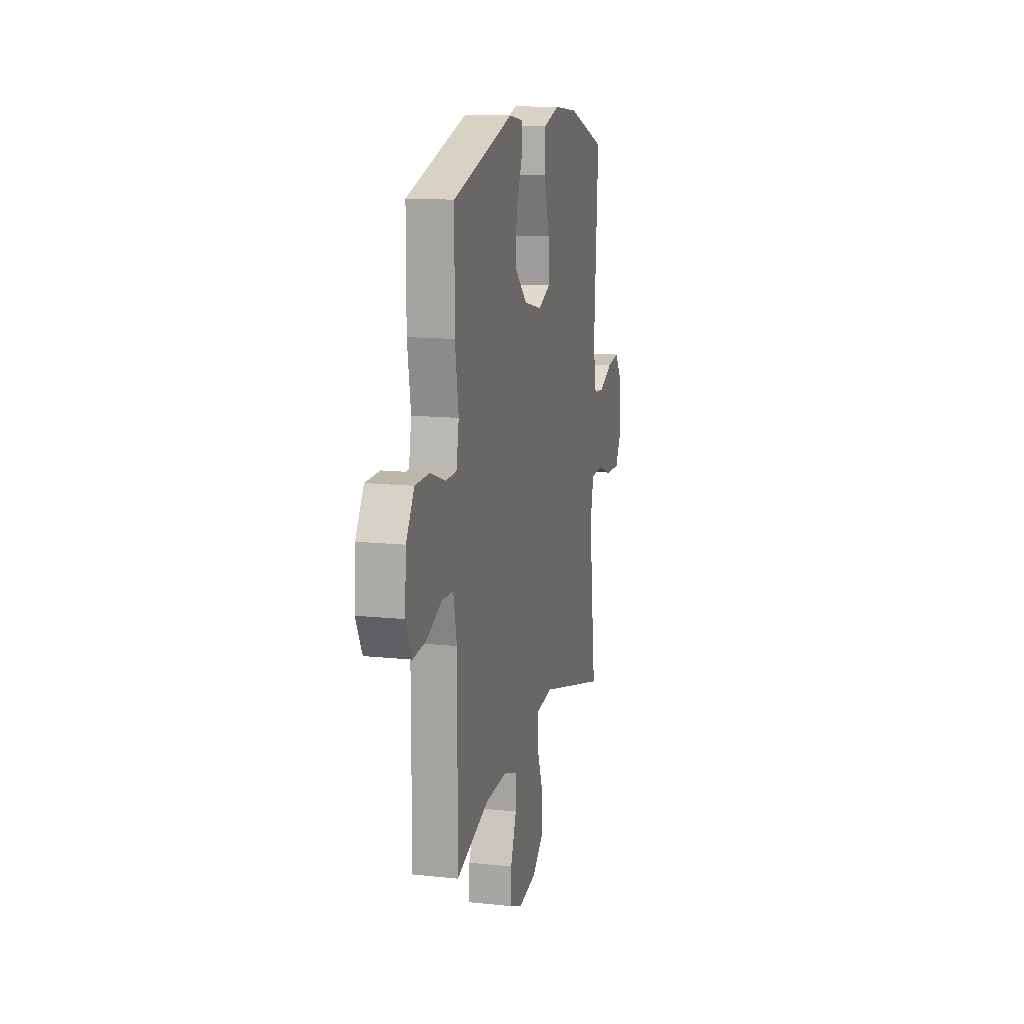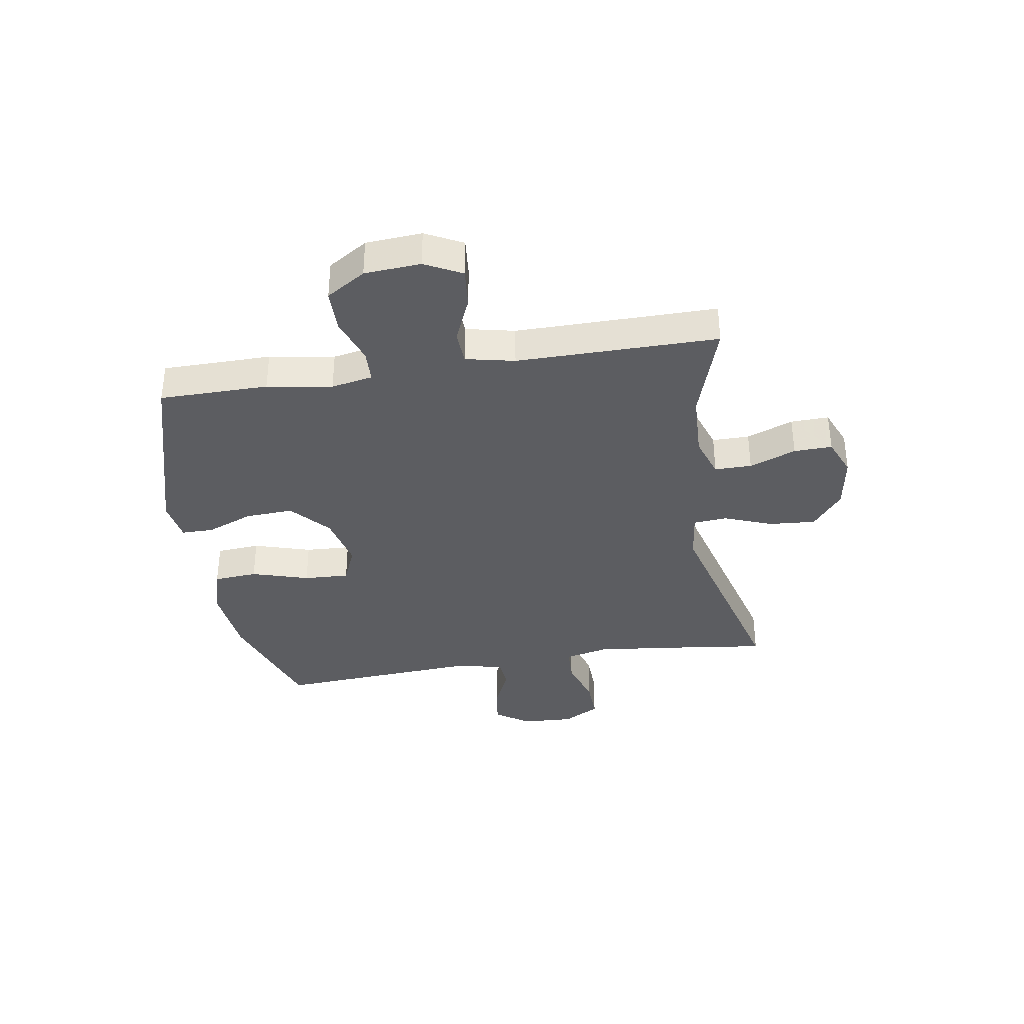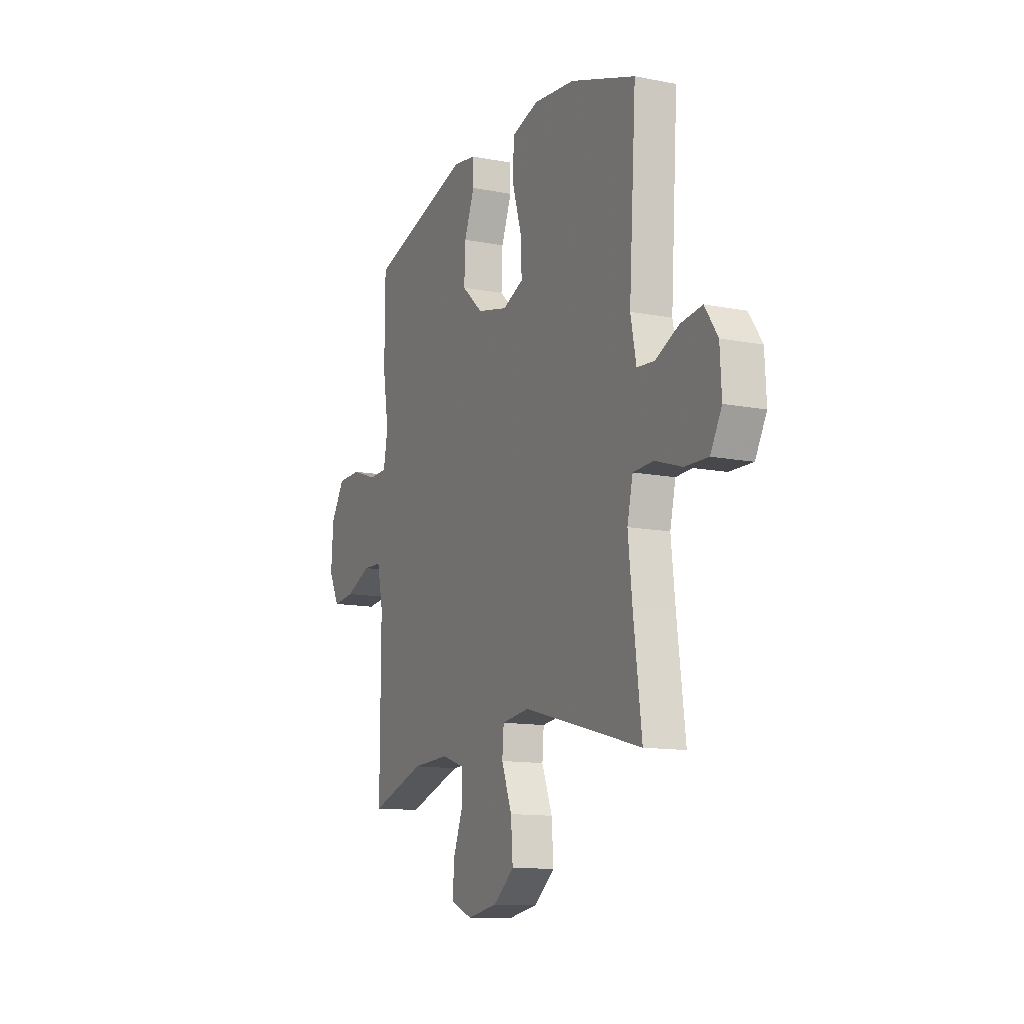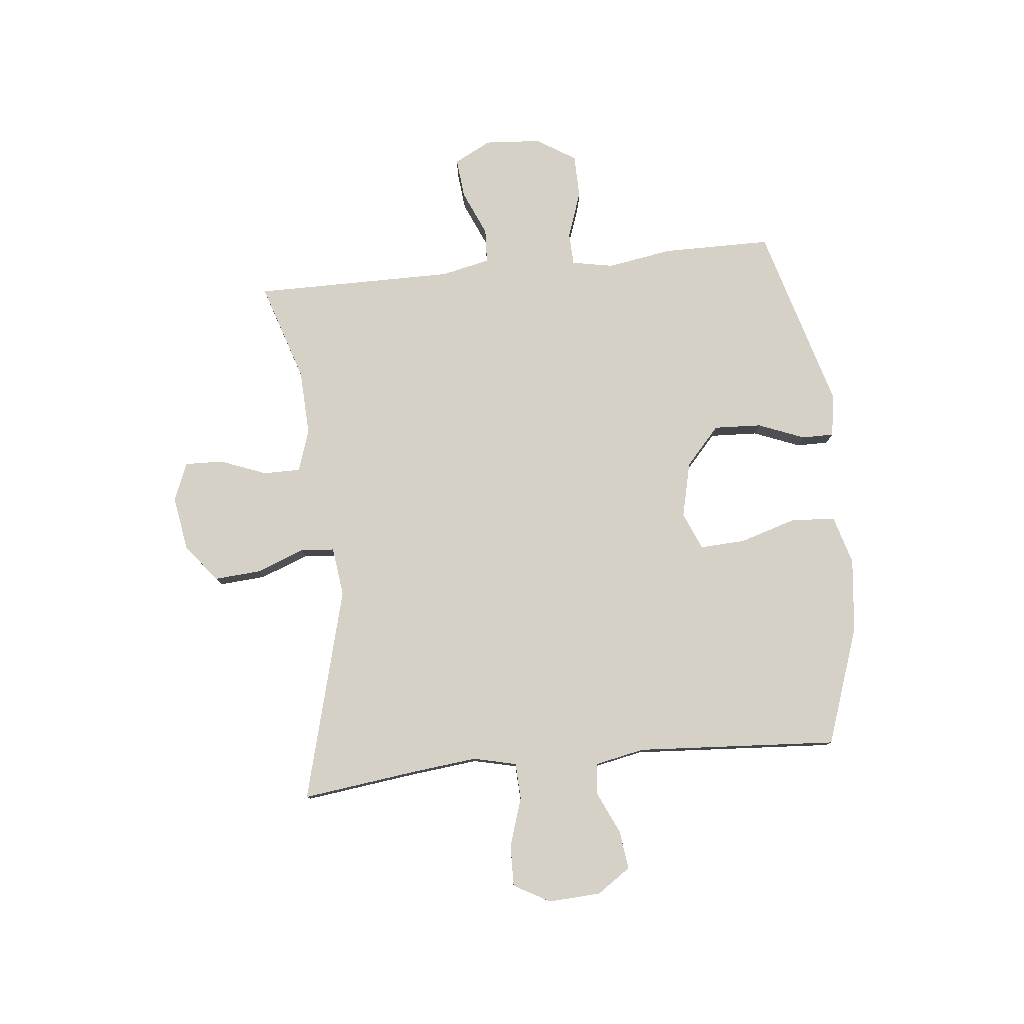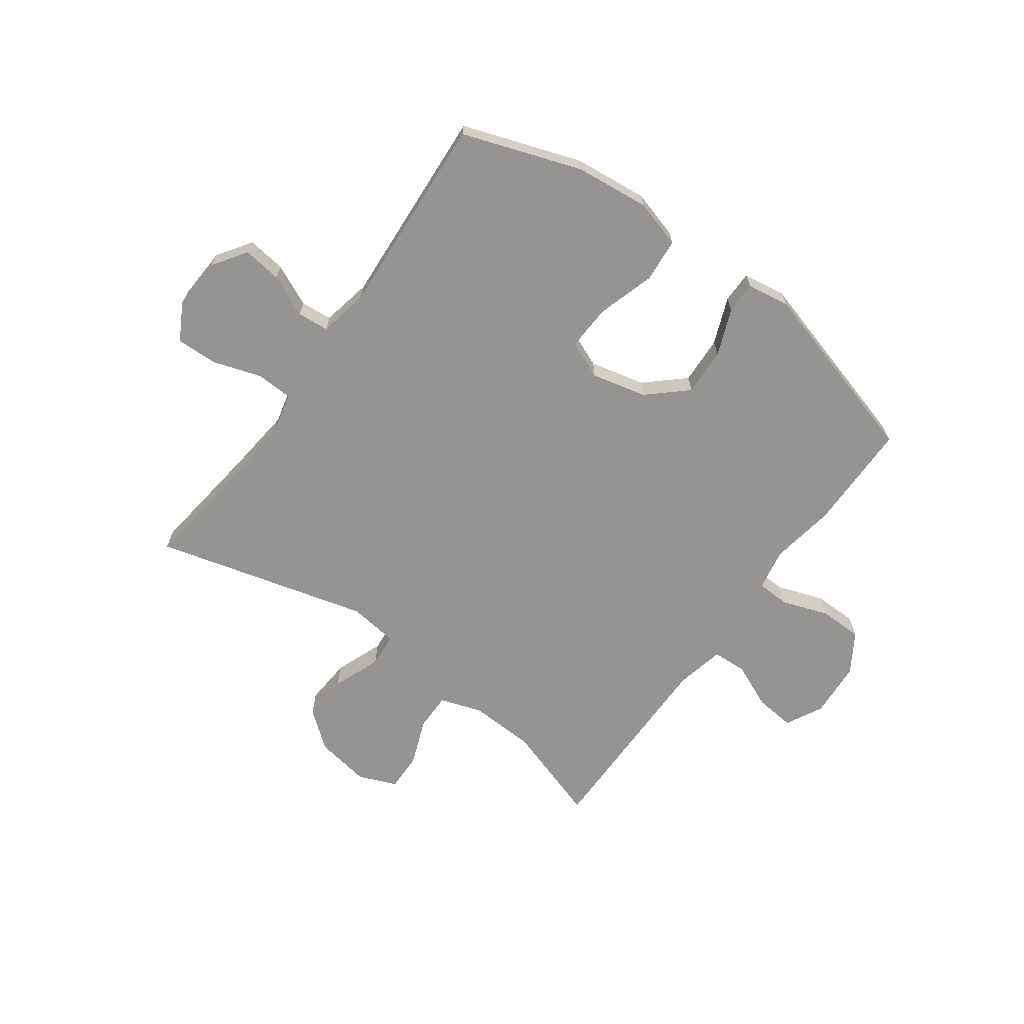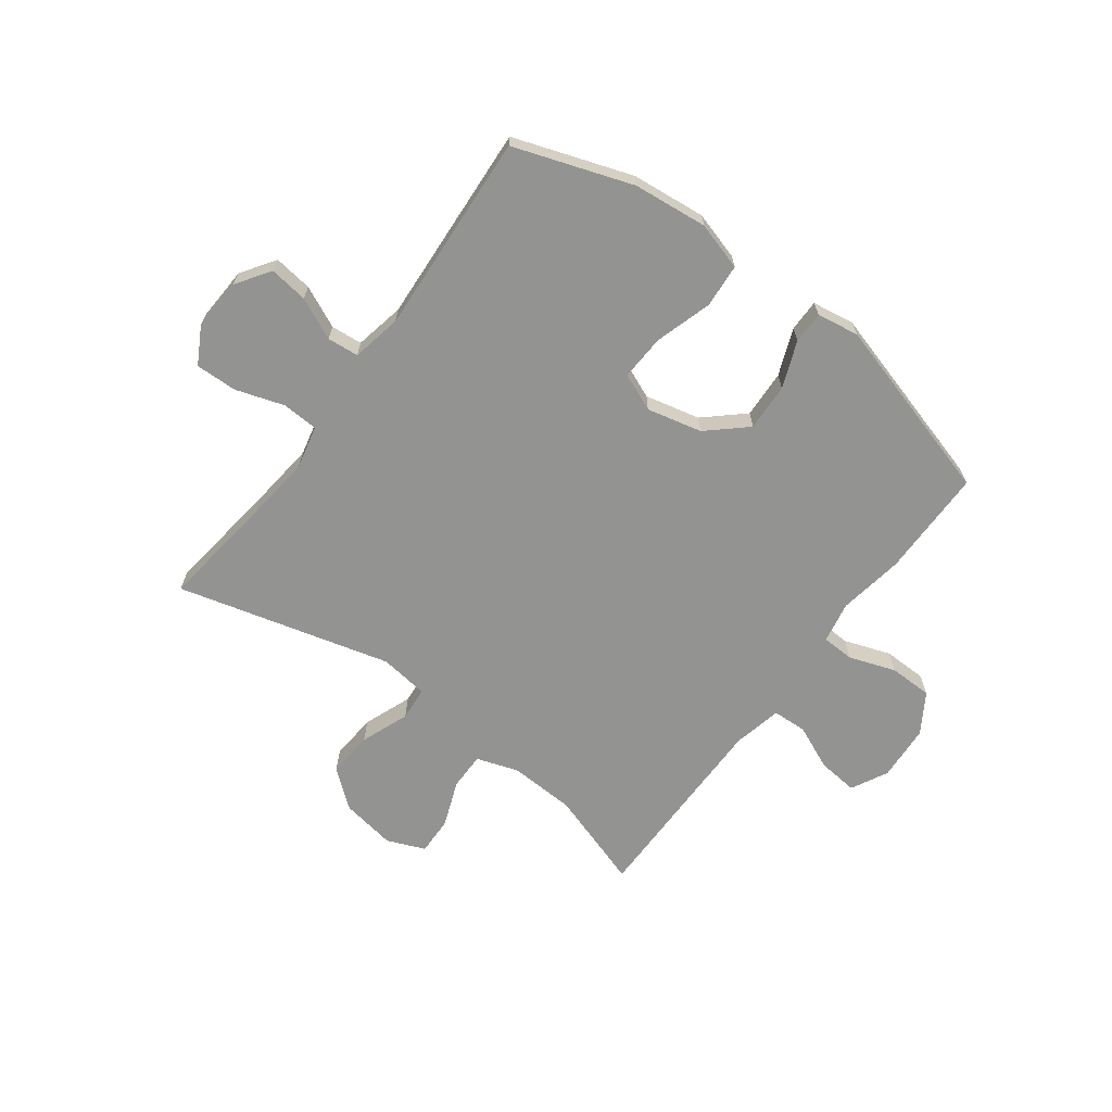
<metadata>
{"format":"obj","ext":"obj","renderer":"f3d","projection":"perspective","resolution":1024,"background":"white","views":[{"elev":13.3,"azim":103.5,"up":"+Z"},{"elev":-36.3,"azim":99.2,"up":"+Y"},{"elev":-12.5,"azim":-114.7,"up":"+Z"},{"elev":79.2,"azim":-95.9,"up":"+Y"},{"elev":-67.1,"azim":-35.9,"up":"+Y"},{"elev":-66.7,"azim":-36.7,"up":"+Y"}]}
</metadata>
<code>
v -0.5 0.07 0.5
v -0.29 0.07 0.573
v -0.158 0.07 0.587
v -0.072 0.07 0.562
v -0.066 0.07 0.484
v -0.097 0.07 0.382
v -0.101 0.07 0.301
v -0.034 0.07 0.273
v 0.064 0.07 0.296
v 0.132 0.07 0.357
v 0.128 0.07 0.442
v 0.095 0.07 0.525
v 0.095 0.07 0.582
v 0.17 0.07 0.594
v 0.5 0.07 0.5
v 0.501 0.07 0.306
v 0.482 0.07 0.19
v 0.496 0.07 0.116
v 0.554 0.07 0.114
v 0.637 0.07 0.143
v 0.714 0.07 0.142
v 0.758 0.07 0.072
v 0.765 0.07 -0.028
v 0.731 0.07 -0.094
v 0.66 0.07 -0.087
v 0.579 0.07 -0.052
v 0.518 0.07 -0.055
v 0.499 0.07 -0.142
v 0.5 0.07 -0.5
v 0.324 0.07 -0.443
v 0.206 0.07 -0.438
v 0.132 0.07 -0.463
v 0.132 0.07 -0.529
v 0.164 0.07 -0.612
v 0.166 0.07 -0.68
v 0.098 0.07 -0.708
v 0 0.07 -0.692
v -0.066 0.07 -0.639
v -0.06 0.07 -0.556
v -0.027 0.07 -0.47
v -0.032 0.07 -0.41
v -0.12 0.07 -0.399
v -0.5 0.07 -0.5
v -0.474 0.07 -0.297
v -0.461 0.07 -0.178
v -0.479 0.07 -0.101
v -0.544 0.07 -0.098
v -0.63 0.07 -0.126
v -0.704 0.07 -0.128
v -0.74 0.07 -0.063
v -0.735 0.07 0.03
v -0.694 0.07 0.09
v -0.625 0.07 0.081
v -0.551 0.07 0.047
v -0.495 0.07 0.052
v -0.477 0.07 0.141
v -0.5 0 0.5
v -0.29 0 0.573
v -0.158 0 0.587
v -0.072 0 0.562
v -0.066 0 0.484
v -0.097 0 0.382
v -0.101 0 0.301
v -0.034 0 0.273
v 0.064 0 0.296
v 0.132 0 0.357
v 0.128 0 0.442
v 0.095 0 0.525
v 0.095 0 0.582
v 0.17 0 0.594
v 0.5 0 0.5
v 0.501 0 0.306
v 0.482 0 0.19
v 0.496 0 0.116
v 0.554 0 0.114
v 0.637 0 0.143
v 0.714 0 0.142
v 0.758 0 0.072
v 0.765 0 -0.028
v 0.731 0 -0.094
v 0.66 0 -0.087
v 0.579 0 -0.052
v 0.518 0 -0.055
v 0.499 0 -0.142
v 0.5 0 -0.5
v 0.324 0 -0.443
v 0.206 0 -0.438
v 0.132 0 -0.463
v 0.132 0 -0.529
v 0.164 0 -0.612
v 0.166 0 -0.68
v 0.098 0 -0.708
v 0 0 -0.692
v -0.066 0 -0.639
v -0.06 0 -0.556
v -0.027 0 -0.47
v -0.032 0 -0.41
v -0.12 0 -0.399
v -0.5 0 -0.5
v -0.474 0 -0.297
v -0.461 0 -0.178
v -0.479 0 -0.101
v -0.544 0 -0.098
v -0.63 0 -0.126
v -0.704 0 -0.128
v -0.74 0 -0.063
v -0.735 0 0.03
v -0.694 0 0.09
v -0.625 0 0.081
v -0.551 0 0.047
v -0.495 0 0.052
v -0.477 0 0.141
f 52 53 54
f 51 52 54
f 50 51 54
f 49 50 54
f 48 49 54
f 47 48 54
f 46 47 54 55
f 45 46 55 56
f 42 43 44
f 41 42 44 45
f 38 39 40
f 37 38 40
f 36 37 40
f 35 36 40
f 34 35 40
f 33 34 40
f 32 33 40 41
f 41 45 56
f 32 41 56
f 31 32 56
f 28 29 30
f 31 56 1
f 30 31 1
f 28 30 1
f 27 28 1
f 24 25 26
f 23 24 26
f 22 23 26
f 21 22 26
f 20 21 26
f 19 20 26
f 15 16 17
f 14 15 17
f 13 14 17
f 12 13 17
f 11 12 17
f 10 11 17 18
f 9 10 18
f 8 9 18
f 4 5 6
f 3 4 6
f 2 3 6
f 1 2 6
f 1 6 7
f 27 1 7
f 18 19 26 27
f 8 18 27
f 7 8 27
f 110 109 108
f 110 108 107
f 110 107 106
f 110 106 105
f 110 105 104
f 110 104 103
f 111 110 103 102
f 112 111 102 101
f 100 99 98
f 101 100 98 97
f 96 95 94
f 96 94 93
f 96 93 92
f 96 92 91
f 96 91 90
f 96 90 89
f 97 96 89 88
f 112 101 97
f 112 97 88
f 112 88 87
f 86 85 84
f 57 112 87
f 57 87 86
f 57 86 84
f 57 84 83
f 82 81 80
f 82 80 79
f 82 79 78
f 82 78 77
f 82 77 76
f 82 76 75
f 73 72 71
f 73 71 70
f 73 70 69
f 73 69 68
f 73 68 67
f 74 73 67 66
f 74 66 65
f 74 65 64
f 62 61 60
f 62 60 59
f 62 59 58
f 62 58 57
f 63 62 57
f 63 57 83
f 83 82 75 74
f 83 74 64
f 83 64 63
f 1 57 58 2
f 2 58 59 3
f 3 59 60 4
f 4 60 61 5
f 5 61 62 6
f 6 62 63 7
f 7 63 64 8
f 8 64 65 9
f 9 65 66 10
f 10 66 67 11
f 11 67 68 12
f 12 68 69 13
f 13 69 70 14
f 14 70 71 15
f 15 71 72 16
f 16 72 73 17
f 17 73 74 18
f 18 74 75 19
f 19 75 76 20
f 20 76 77 21
f 21 77 78 22
f 22 78 79 23
f 23 79 80 24
f 24 80 81 25
f 25 81 82 26
f 26 82 83 27
f 27 83 84 28
f 28 84 85 29
f 29 85 86 30
f 30 86 87 31
f 31 87 88 32
f 32 88 89 33
f 33 89 90 34
f 34 90 91 35
f 35 91 92 36
f 36 92 93 37
f 37 93 94 38
f 38 94 95 39
f 39 95 96 40
f 40 96 97 41
f 41 97 98 42
f 42 98 99 43
f 43 99 100 44
f 44 100 101 45
f 45 101 102 46
f 46 102 103 47
f 47 103 104 48
f 48 104 105 49
f 49 105 106 50
f 50 106 107 51
f 51 107 108 52
f 52 108 109 53
f 53 109 110 54
f 54 110 111 55
f 55 111 112 56
f 56 112 57 1

</code>
